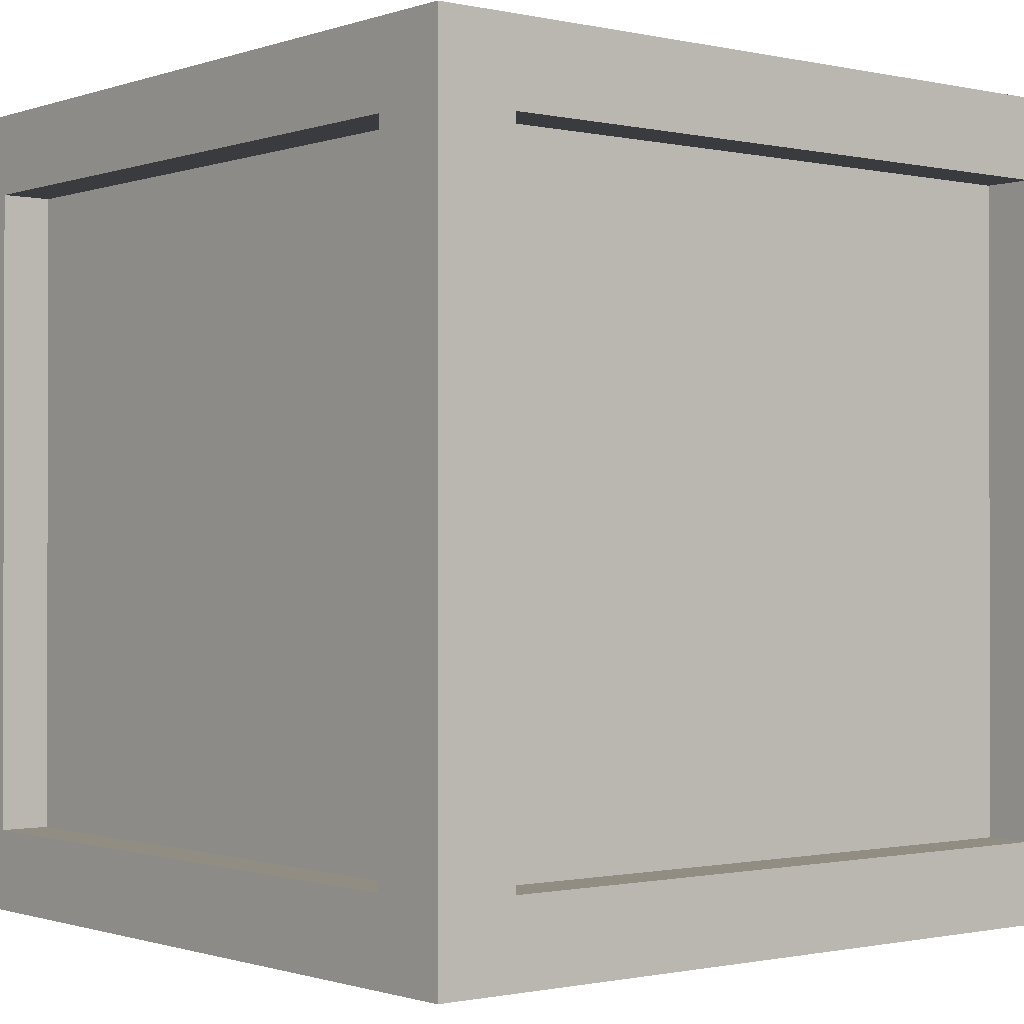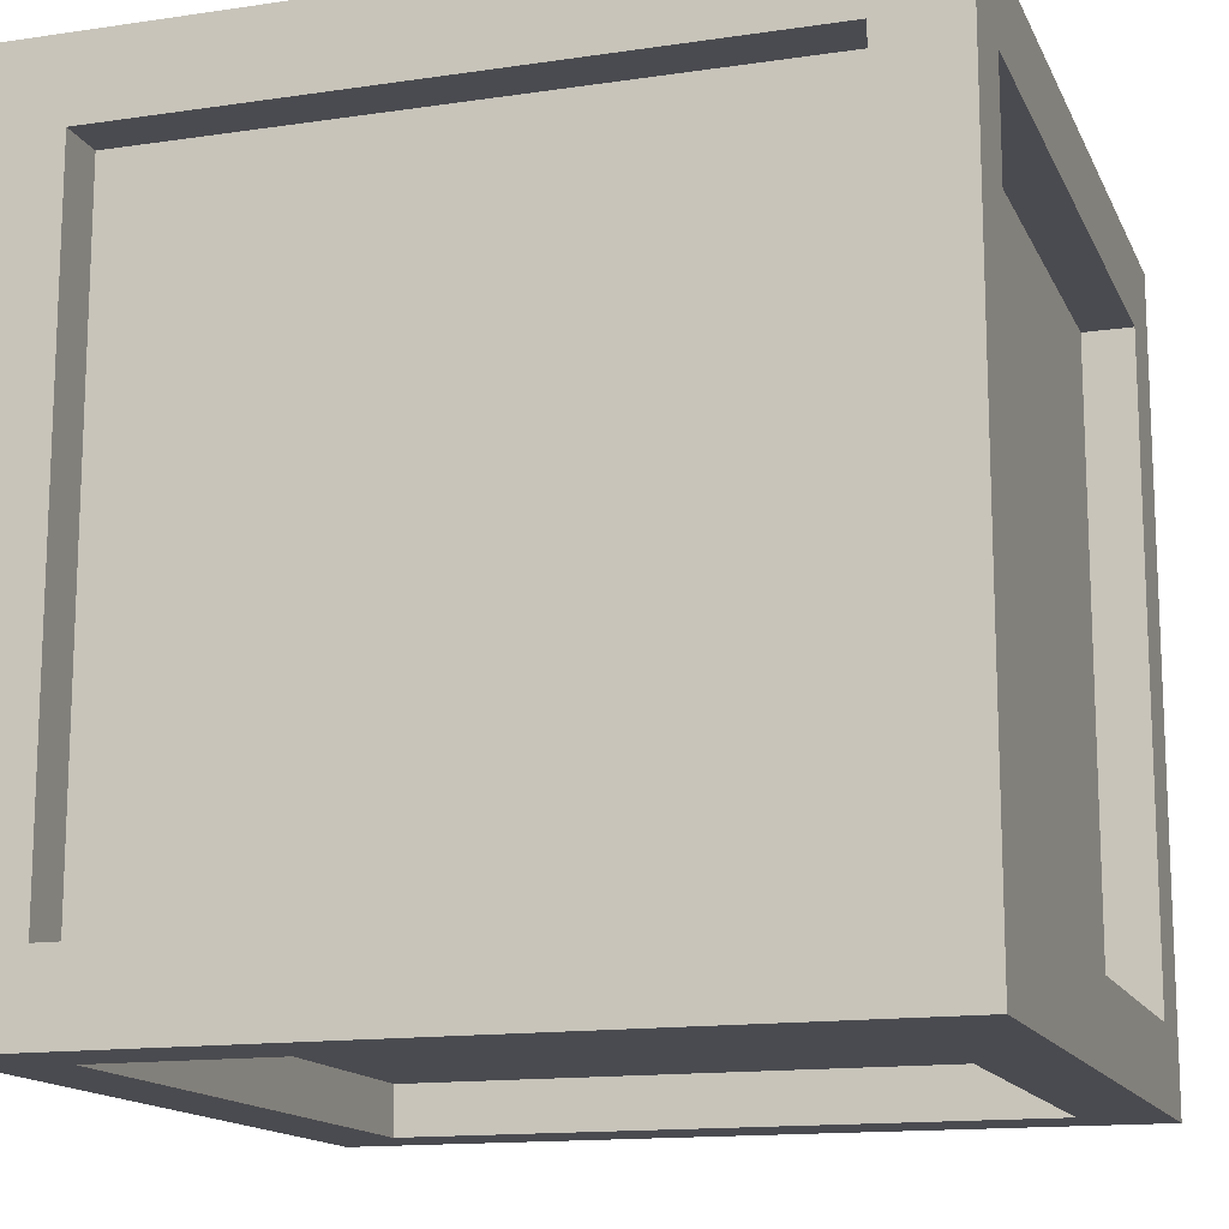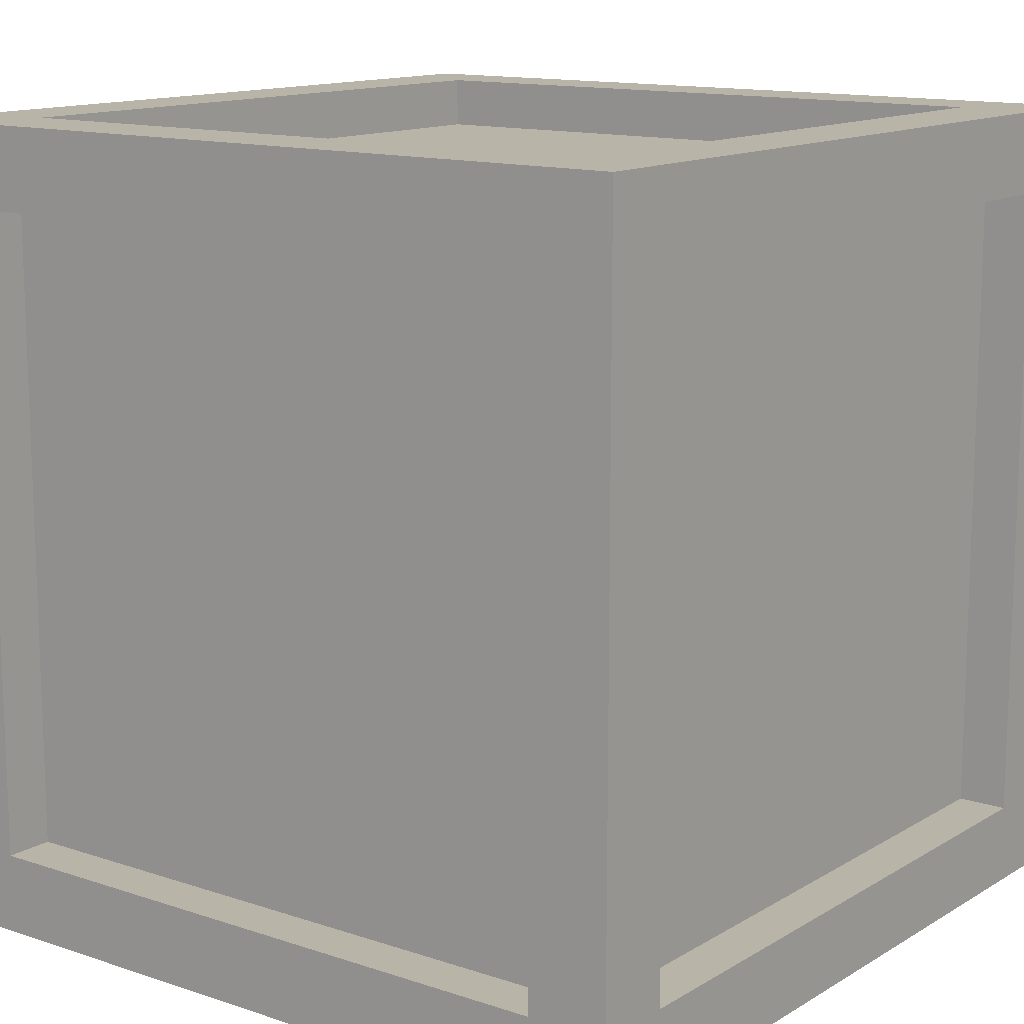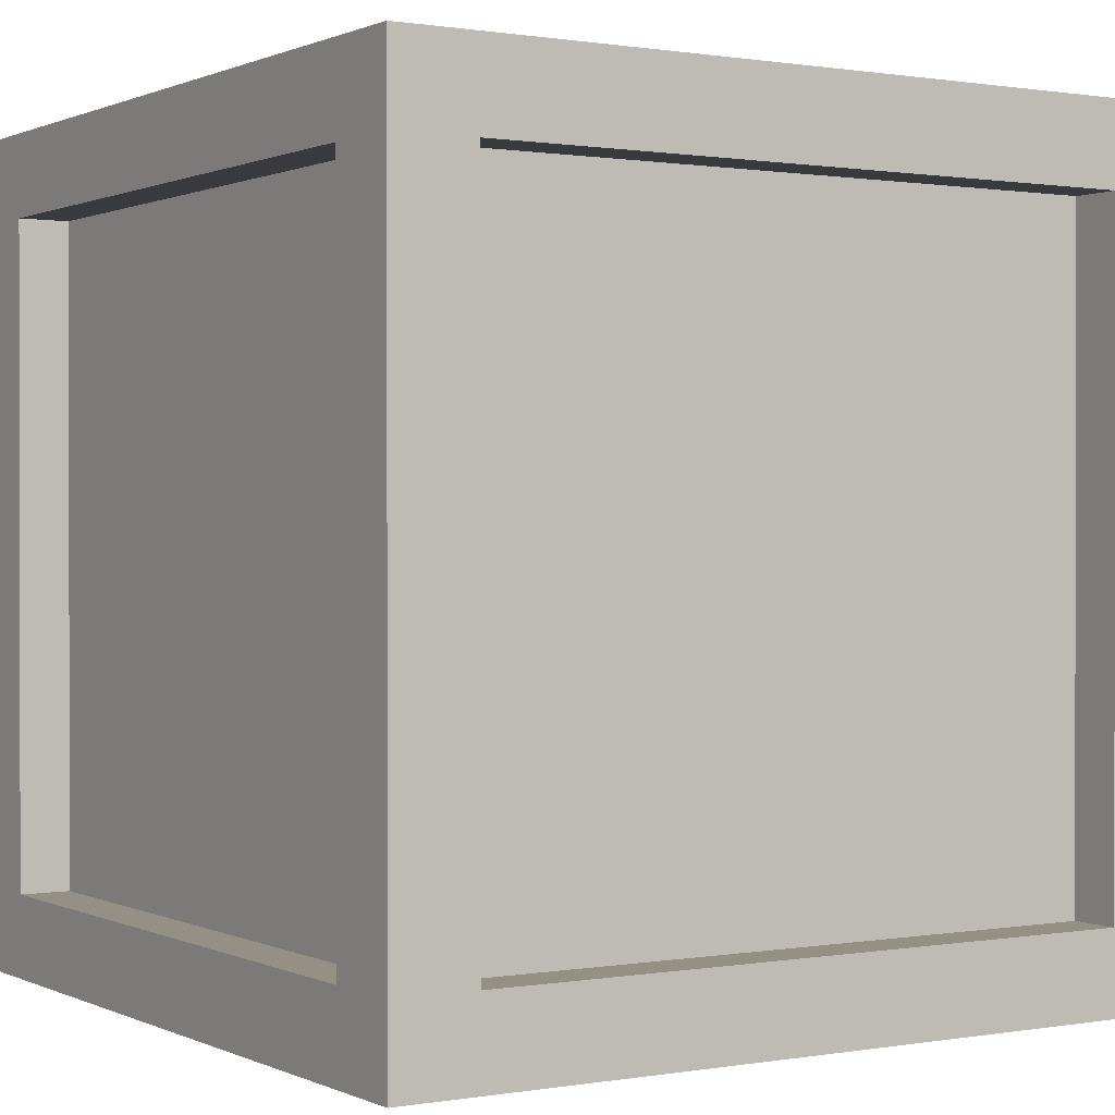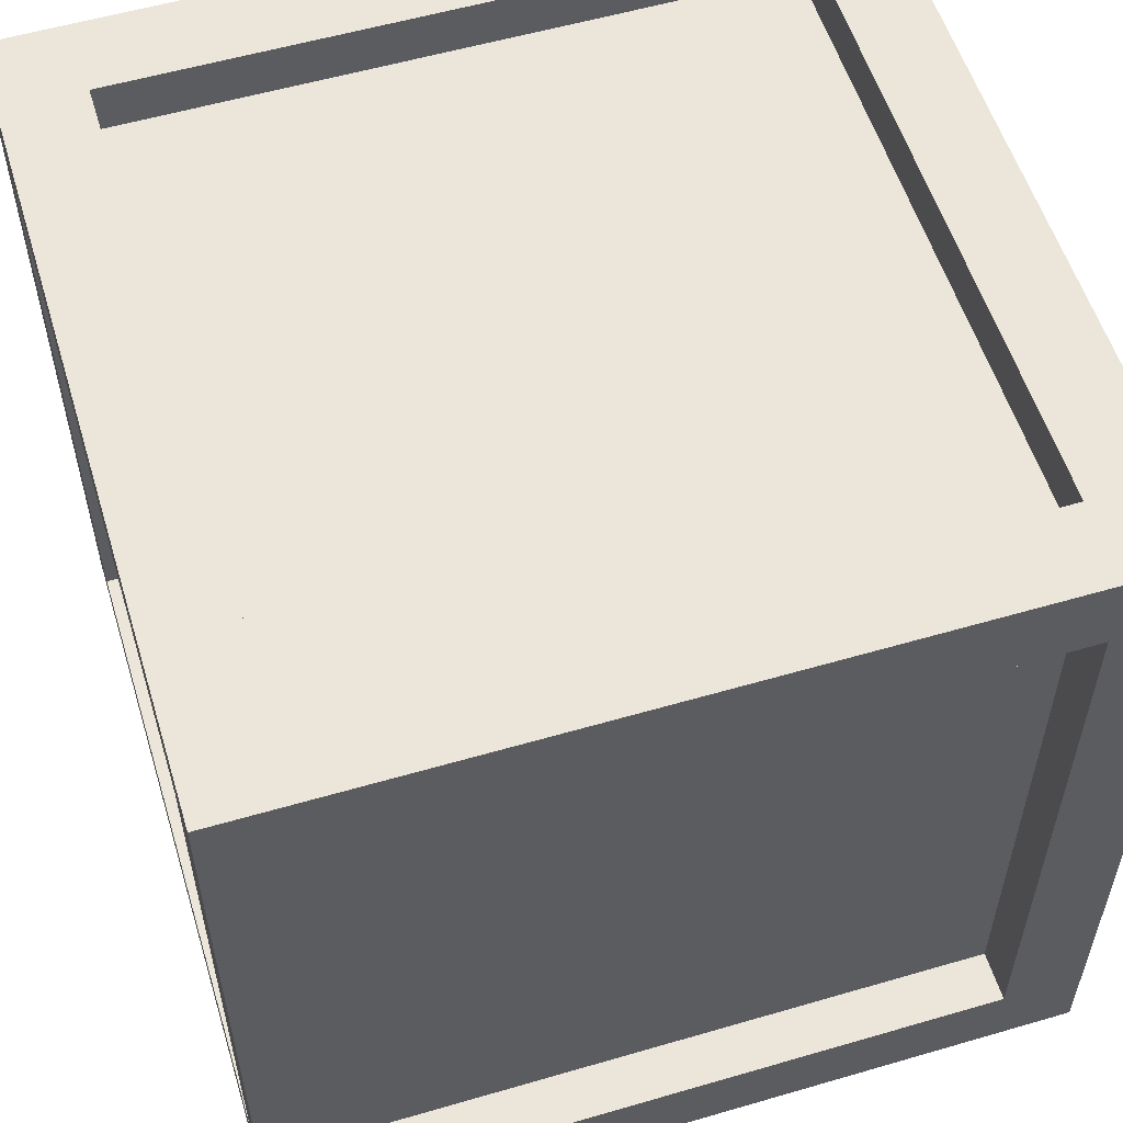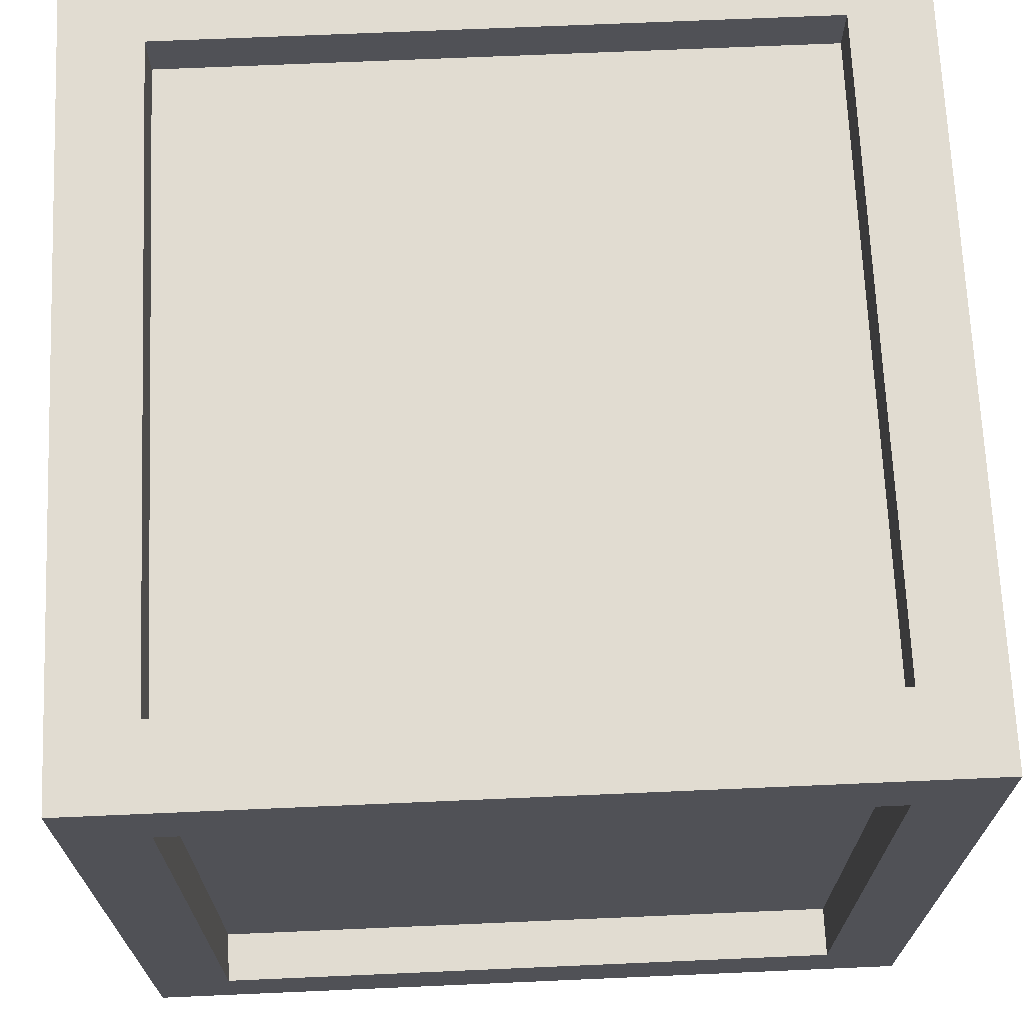
<metadata>
{"format":"obj","ext":"obj","renderer":"f3d","projection":"perspective","resolution":1024,"background":"white","views":[{"elev":-0.9,"azim":-129.0,"up":"+Z"},{"elev":-14.4,"azim":107.9,"up":"+Z"},{"elev":13.2,"azim":37.1,"up":"+Z"},{"elev":0.6,"azim":-122.2,"up":"+Y"},{"elev":56.2,"azim":73.0,"up":"+Y"},{"elev":69.3,"azim":87.5,"up":"+Y"}]}
</metadata>
<code>
g default
v -5 -5 5
v 5 -5 5
v -5 5 5
v 5 5 5
v -5 5 -5
v 5 5 -5
v -5 -5 -5
v 5 -5 -5
v -4 -4 5
v 4 -4 5
v 4 4 5
v -4 4 5
v -4 5 4
v 4 5 4
v 4 5 -4
v -4 5 -4
v -4 4 -5
v 4 4 -5
v 4 -4 -5
v -4 -4 -5
v -4 -5 -4
v 4 -5 -4
v 4 -5 4
v -4 -5 4
v 5 -4 -4
v 5 -4 4
v 5 4 -4
v 5 4 4
v -5 -4 -4
v -5 -4 4
v -5 4 4
v -5 4 -4
v -4 -4 4.376
v 4 -4 4.376
v 4 4 4.376
v -4 4 4.376
v -4 4.376 4
v 4 4.376 4
v 4 4.376 -4
v -4 4.376 -4
v -4 4 -4.376
v 4 4 -4.376
v 4 -4 -4.376
v -4 -4 -4.376
v -4 -4.376 -4
v 4 -4.376 -4
v 4 -4.376 4
v -4 -4.376 4
v 4.376 -4 -4
v 4.376 -4 4
v 4.376 4 -4
v 4.376 4 4
v -4.376 -4 -4
v -4.376 -4 4
v -4.376 4 4
v -4.376 4 -4
g pCube1
f 33 34 35 36
f 37 38 39 40
f 41 42 43 44
f 45 46 47 48
f 50 49 51 52
f 53 54 55 56
f 1 2 10 9
f 2 4 11 10
f 4 3 12 11
f 3 1 9 12
f 3 4 14 13
f 4 6 15 14
f 6 5 16 15
f 5 3 13 16
f 5 6 18 17
f 6 8 19 18
f 8 7 20 19
f 7 5 17 20
f 7 8 22 21
f 8 2 23 22
f 2 1 24 23
f 1 7 21 24
f 2 8 25 26
f 8 6 27 25
f 6 4 28 27
f 4 2 26 28
f 7 1 30 29
f 1 3 31 30
f 3 5 32 31
f 5 7 29 32
f 9 10 34 33
f 10 11 35 34
f 11 12 36 35
f 12 9 33 36
f 13 14 38 37
f 14 15 39 38
f 15 16 40 39
f 16 13 37 40
f 17 18 42 41
f 18 19 43 42
f 19 20 44 43
f 20 17 41 44
f 21 22 46 45
f 22 23 47 46
f 23 24 48 47
f 24 21 45 48
f 26 25 49 50
f 25 27 51 49
f 27 28 52 51
f 28 26 50 52
f 29 30 54 53
f 30 31 55 54
f 31 32 56 55
f 32 29 53 56

</code>
